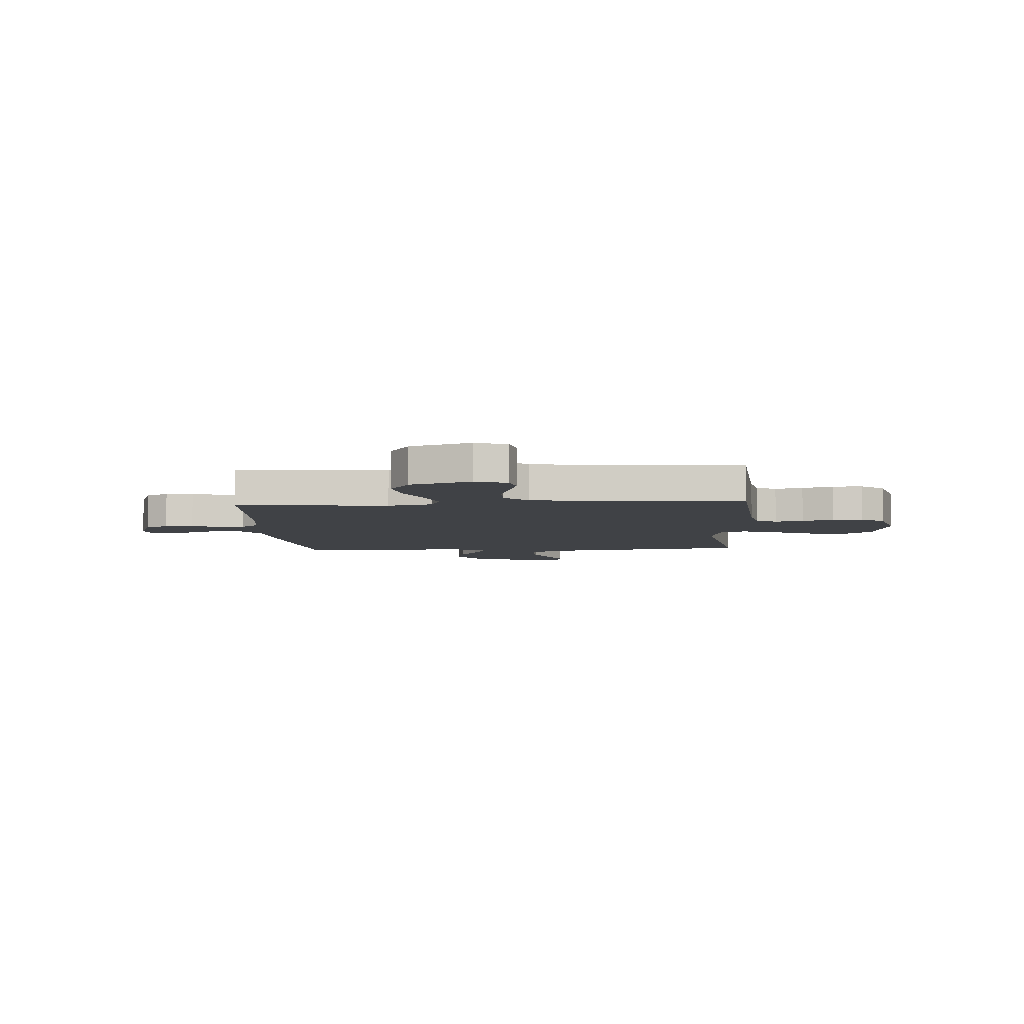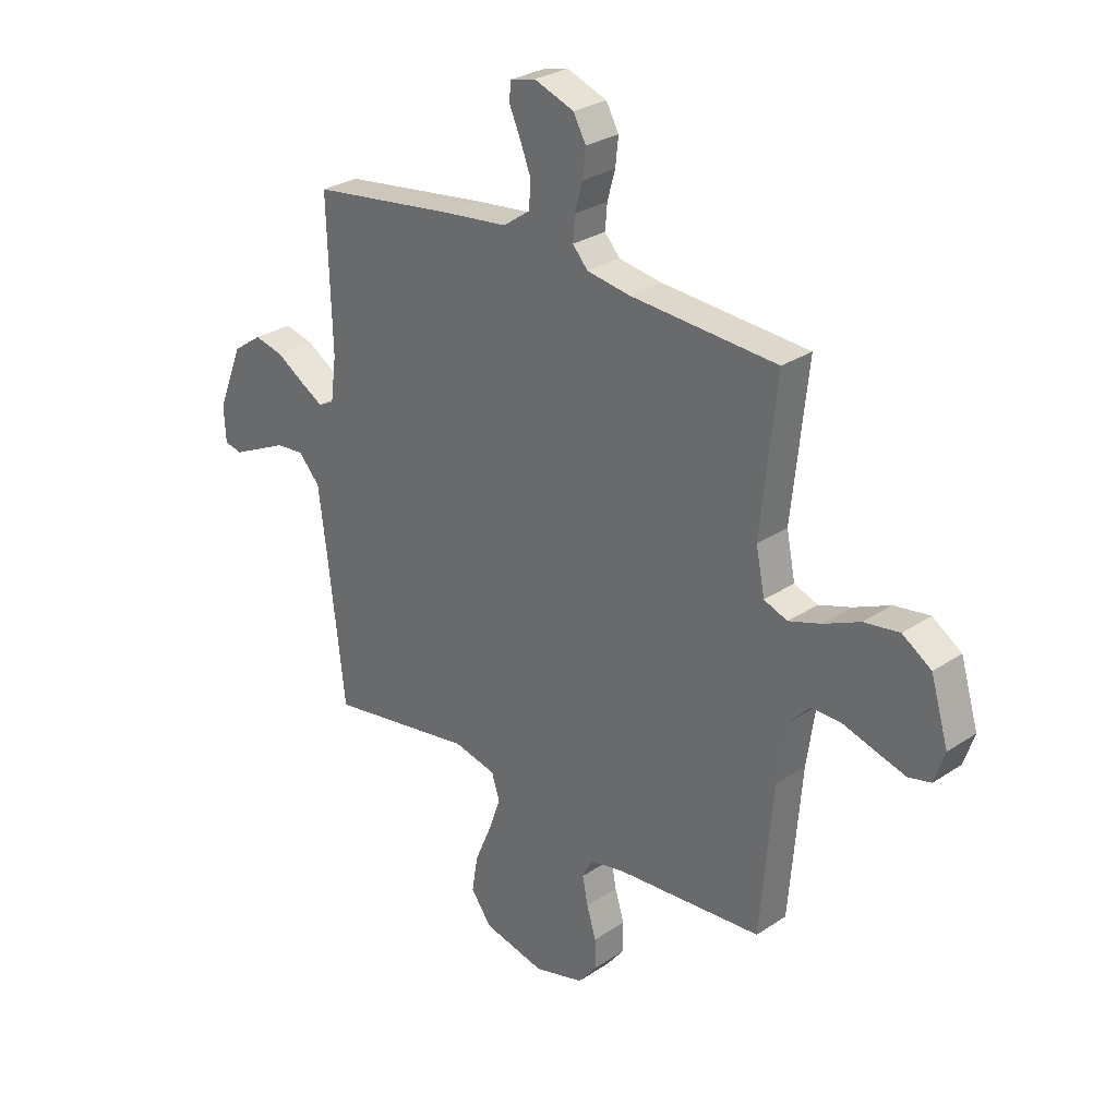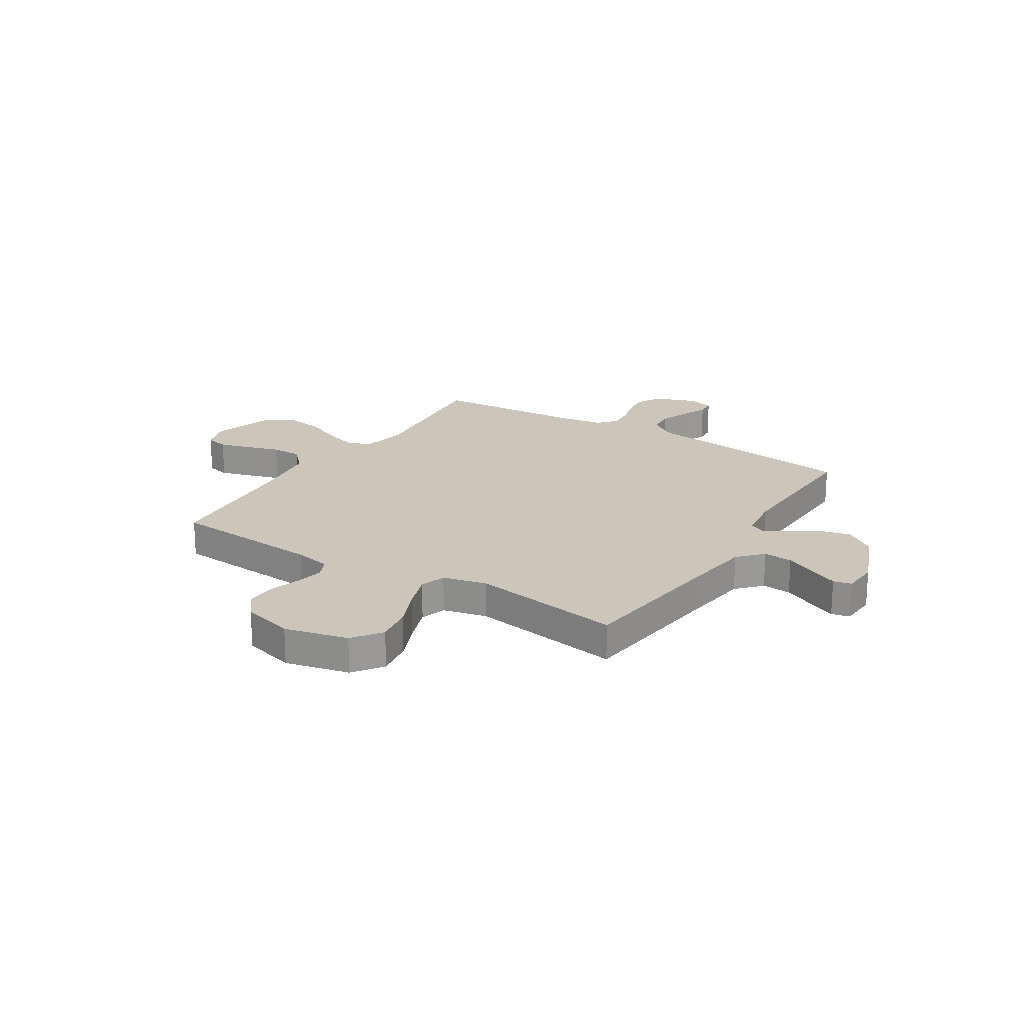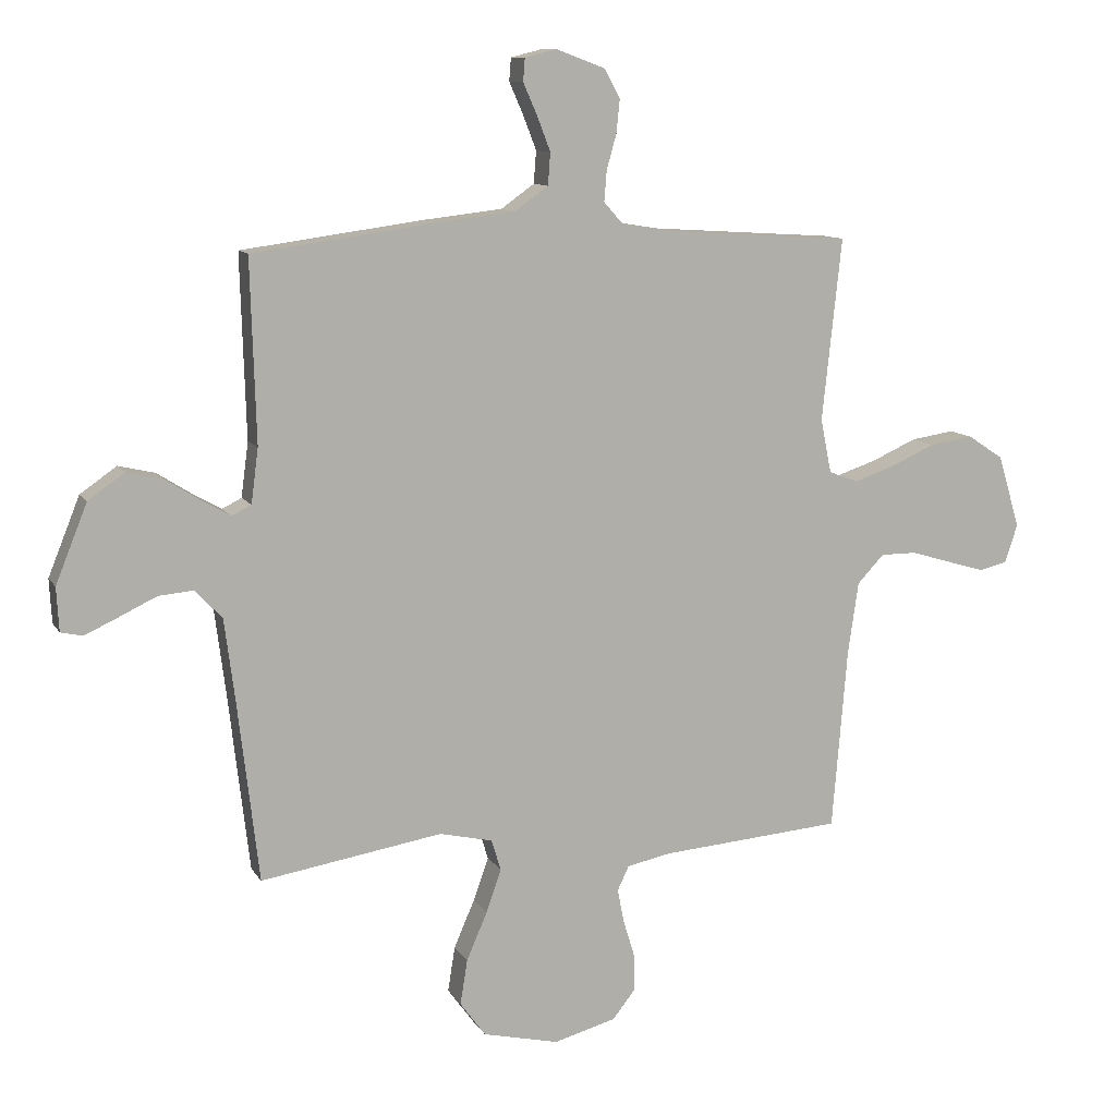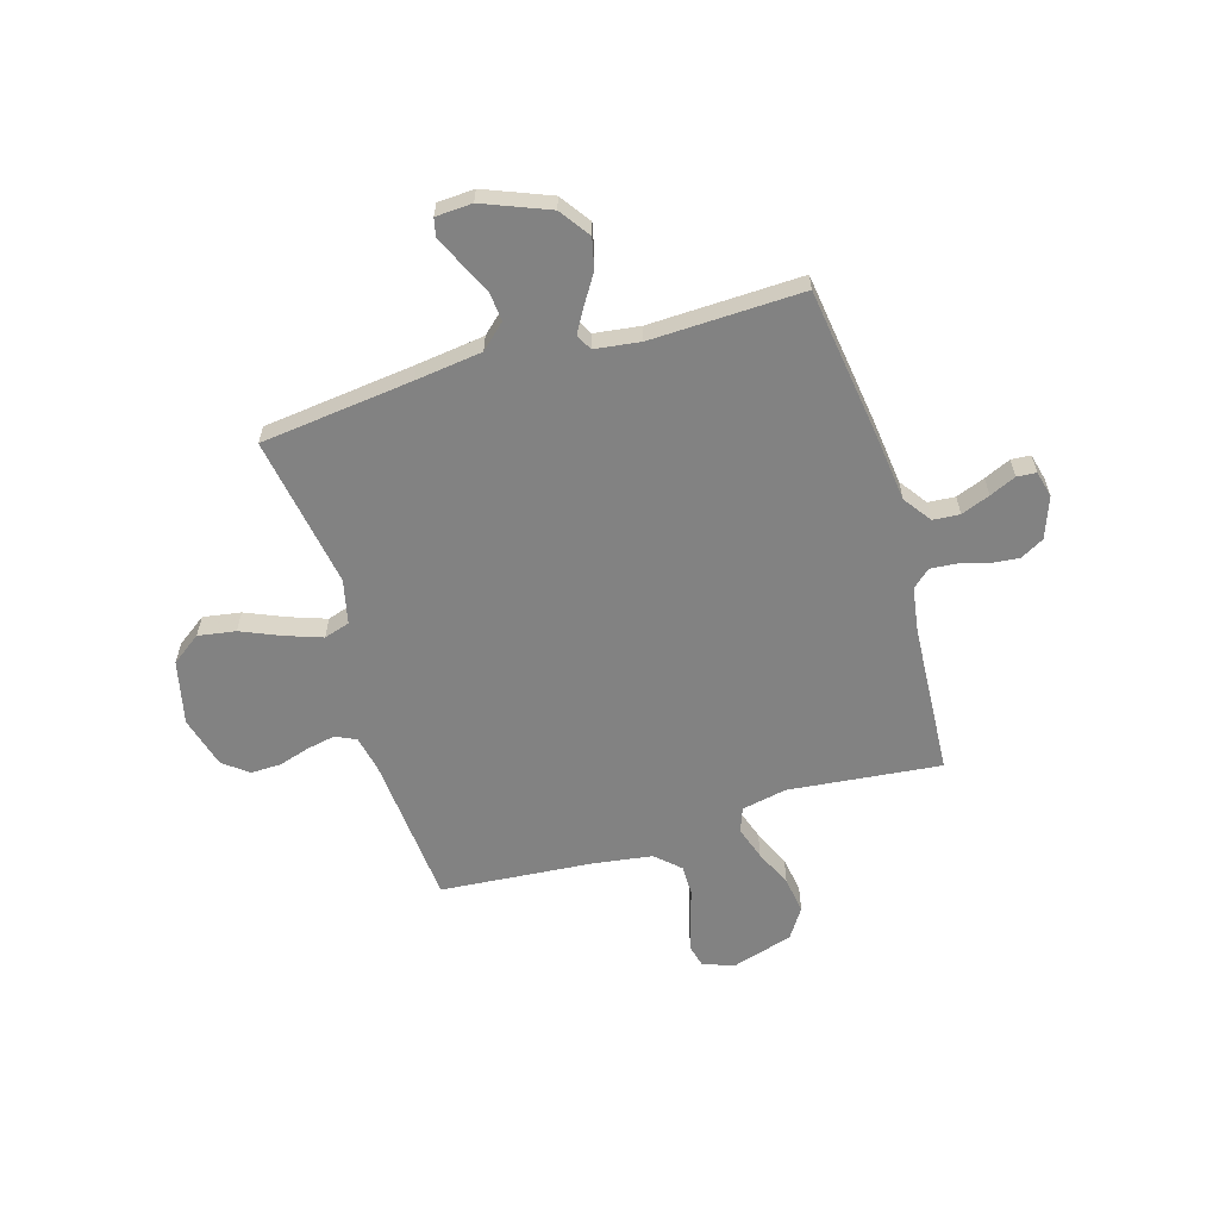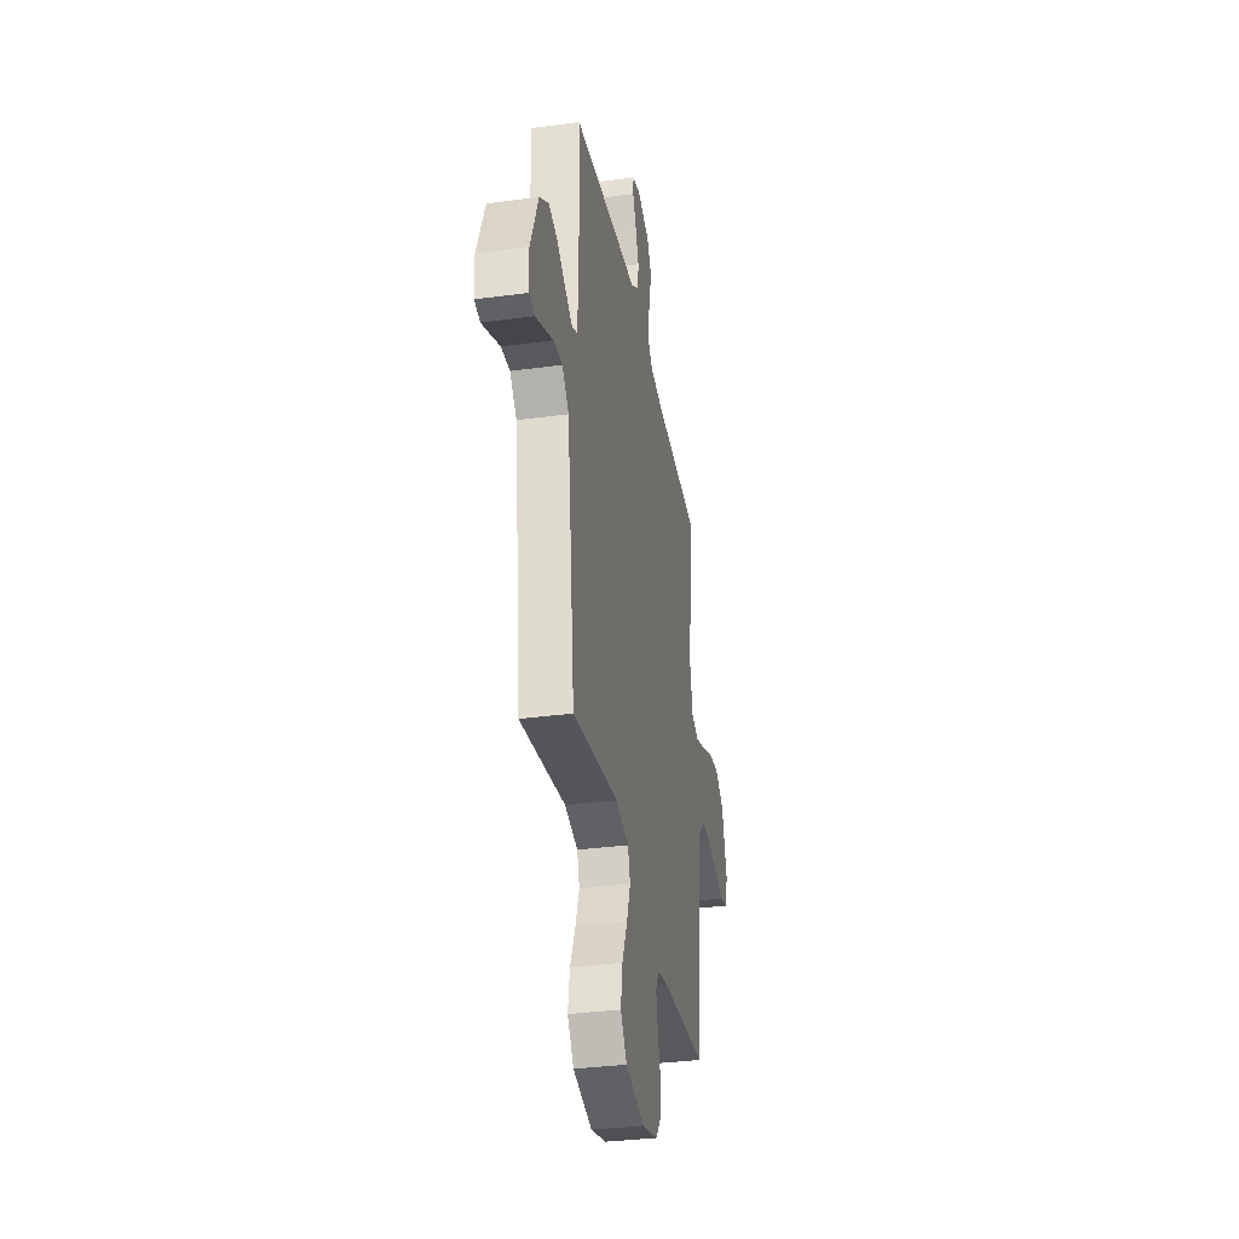
<metadata>
{"format":"obj","ext":"obj","renderer":"f3d","projection":"perspective","resolution":1024,"background":"white","views":[{"elev":-6.2,"azim":94.0,"up":"+Y"},{"elev":28.4,"azim":45.0,"up":"+Z"},{"elev":20.8,"azim":-147.9,"up":"+Y"},{"elev":10.6,"azim":-19.2,"up":"+Z"},{"elev":-60.7,"azim":-73.3,"up":"+Y"},{"elev":-34.0,"azim":-79.7,"up":"+Z"}]}
</metadata>
<code>
v 0.5 0.07 0.5
v 0.468 0.07 0.2
v 0.486 0.07 0.111
v 0.534 0.07 0.093
v 0.6 0.07 0.115
v 0.674 0.07 0.148
v 0.746 0.07 0.159
v 0.805 0.07 0.12
v 0.841 0.07 0
v 0.82 0.07 -0.063
v 0.774 0.07 -0.074
v 0.712 0.07 -0.056
v 0.646 0.07 -0.036
v 0.586 0.07 -0.036
v 0.542 0.07 -0.083
v 0.525 0.07 -0.2
v 0.5 0.07 -0.5
v 0.2 0.07 -0.524
v 0.128 0.07 -0.539
v 0.109 0.07 -0.579
v 0.12 0.07 -0.635
v 0.139 0.07 -0.697
v 0.14 0.07 -0.757
v 0.102 0.07 -0.805
v 0 0.07 -0.833
v -0.126 0.07 -0.804
v -0.168 0.07 -0.746
v -0.156 0.07 -0.672
v -0.122 0.07 -0.593
v -0.097 0.07 -0.522
v -0.113 0.07 -0.471
v -0.2 0.07 -0.451
v -0.5 0.07 -0.5
v -0.535 0.07 -0.2
v -0.552 0.07 -0.068
v -0.596 0.07 -0.02
v -0.654 0.07 -0.025
v -0.717 0.07 -0.055
v -0.771 0.07 -0.08
v -0.807 0.07 -0.072
v -0.811 0.07 0
v -0.759 0.07 0.129
v -0.699 0.07 0.171
v -0.639 0.07 0.157
v -0.582 0.07 0.121
v -0.535 0.07 0.094
v -0.503 0.07 0.11
v -0.491 0.07 0.2
v -0.5 0.07 0.5
v -0.2 0.07 0.541
v -0.069 0.07 0.556
v -0.014 0.07 0.595
v -0.01 0.07 0.648
v -0.032 0.07 0.705
v -0.055 0.07 0.757
v -0.052 0.07 0.795
v 0 0.07 0.808
v 0.081 0.07 0.778
v 0.107 0.07 0.731
v 0.101 0.07 0.675
v 0.085 0.07 0.618
v 0.081 0.07 0.568
v 0.112 0.07 0.533
v 0.2 0.07 0.519
v 0.5 0 0.5
v 0.468 0 0.2
v 0.486 0 0.111
v 0.534 0 0.093
v 0.6 0 0.115
v 0.674 0 0.148
v 0.746 0 0.159
v 0.805 0 0.12
v 0.841 0 0
v 0.82 0 -0.063
v 0.774 0 -0.074
v 0.712 0 -0.056
v 0.646 0 -0.036
v 0.586 0 -0.036
v 0.542 0 -0.083
v 0.525 0 -0.2
v 0.5 0 -0.5
v 0.2 0 -0.524
v 0.128 0 -0.539
v 0.109 0 -0.579
v 0.12 0 -0.635
v 0.139 0 -0.697
v 0.14 0 -0.757
v 0.102 0 -0.805
v 0 0 -0.833
v -0.126 0 -0.804
v -0.168 0 -0.746
v -0.156 0 -0.672
v -0.122 0 -0.593
v -0.097 0 -0.522
v -0.113 0 -0.471
v -0.2 0 -0.451
v -0.5 0 -0.5
v -0.535 0 -0.2
v -0.552 0 -0.068
v -0.596 0 -0.02
v -0.654 0 -0.025
v -0.717 0 -0.055
v -0.771 0 -0.08
v -0.807 0 -0.072
v -0.811 0 0
v -0.759 0 0.129
v -0.699 0 0.171
v -0.639 0 0.157
v -0.582 0 0.121
v -0.535 0 0.094
v -0.503 0 0.11
v -0.491 0 0.2
v -0.5 0 0.5
v -0.2 0 0.541
v -0.069 0 0.556
v -0.014 0 0.595
v -0.01 0 0.648
v -0.032 0 0.705
v -0.055 0 0.757
v -0.052 0 0.795
v 0 0 0.808
v 0.081 0 0.778
v 0.107 0 0.731
v 0.101 0 0.675
v 0.085 0 0.618
v 0.081 0 0.568
v 0.112 0 0.533
v 0.2 0 0.519
f 59 60 61
f 58 59 61
f 57 58 61
f 56 57 61
f 55 56 61
f 54 55 61
f 53 54 61 62
f 52 53 62 63
f 48 49 50 51
f 51 52 63
f 48 51 63
f 47 48 63
f 43 44 45
f 42 43 45
f 41 42 45
f 40 41 45
f 39 40 45
f 38 39 45
f 37 38 45
f 36 37 45 46
f 35 36 46 47
f 32 33 34
f 47 63 64
f 35 47 64
f 34 35 64
f 32 34 64
f 31 32 64
f 27 28 29
f 26 27 29
f 25 26 29
f 24 25 29
f 23 24 29
f 22 23 29
f 21 22 29
f 20 21 29 30
f 16 17 18
f 15 16 18 19
f 11 12 13
f 10 11 13
f 9 10 13
f 8 9 13
f 7 8 13
f 6 7 13
f 5 6 13
f 4 5 13 14
f 3 4 14 15
f 64 1 2
f 31 64 2
f 30 31 2
f 20 30 2
f 19 20 2
f 19 2 3
f 3 15 19
f 125 124 123
f 125 123 122
f 125 122 121
f 125 121 120
f 125 120 119
f 125 119 118
f 126 125 118 117
f 127 126 117 116
f 115 114 113 112
f 127 116 115
f 127 115 112
f 127 112 111
f 109 108 107
f 109 107 106
f 109 106 105
f 109 105 104
f 109 104 103
f 109 103 102
f 109 102 101
f 110 109 101 100
f 111 110 100 99
f 98 97 96
f 128 127 111
f 128 111 99
f 128 99 98
f 128 98 96
f 128 96 95
f 93 92 91
f 93 91 90
f 93 90 89
f 93 89 88
f 93 88 87
f 93 87 86
f 93 86 85
f 94 93 85 84
f 82 81 80
f 83 82 80 79
f 77 76 75
f 77 75 74
f 77 74 73
f 77 73 72
f 77 72 71
f 77 71 70
f 77 70 69
f 78 77 69 68
f 79 78 68 67
f 66 65 128
f 66 128 95
f 66 95 94
f 66 94 84
f 66 84 83
f 67 66 83
f 83 79 67
f 1 65 66 2
f 2 66 67 3
f 3 67 68 4
f 4 68 69 5
f 5 69 70 6
f 6 70 71 7
f 7 71 72 8
f 8 72 73 9
f 9 73 74 10
f 10 74 75 11
f 11 75 76 12
f 12 76 77 13
f 13 77 78 14
f 14 78 79 15
f 15 79 80 16
f 16 80 81 17
f 17 81 82 18
f 18 82 83 19
f 19 83 84 20
f 20 84 85 21
f 21 85 86 22
f 22 86 87 23
f 23 87 88 24
f 24 88 89 25
f 25 89 90 26
f 26 90 91 27
f 27 91 92 28
f 28 92 93 29
f 29 93 94 30
f 30 94 95 31
f 31 95 96 32
f 32 96 97 33
f 33 97 98 34
f 34 98 99 35
f 35 99 100 36
f 36 100 101 37
f 37 101 102 38
f 38 102 103 39
f 39 103 104 40
f 40 104 105 41
f 41 105 106 42
f 42 106 107 43
f 43 107 108 44
f 44 108 109 45
f 45 109 110 46
f 46 110 111 47
f 47 111 112 48
f 48 112 113 49
f 49 113 114 50
f 50 114 115 51
f 51 115 116 52
f 52 116 117 53
f 53 117 118 54
f 54 118 119 55
f 55 119 120 56
f 56 120 121 57
f 57 121 122 58
f 58 122 123 59
f 59 123 124 60
f 60 124 125 61
f 61 125 126 62
f 62 126 127 63
f 63 127 128 64
f 64 128 65 1

</code>
